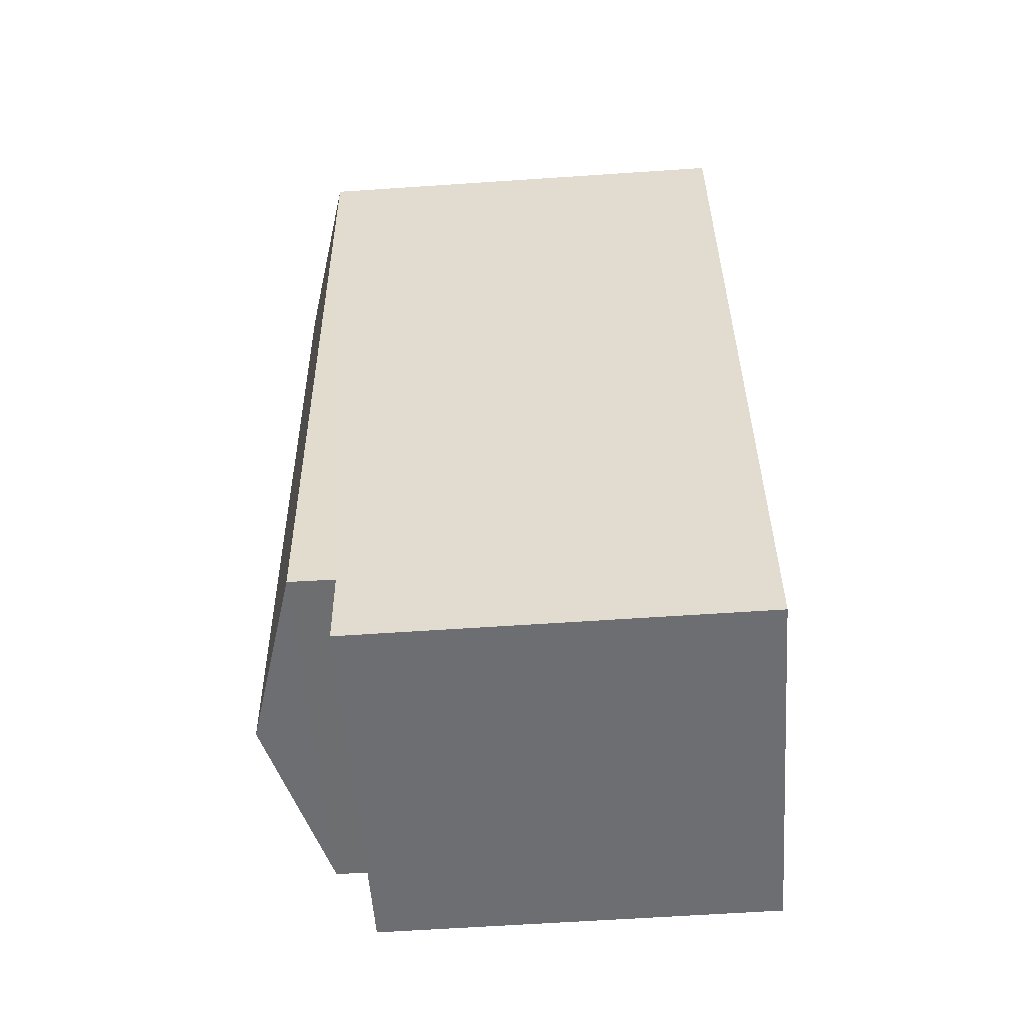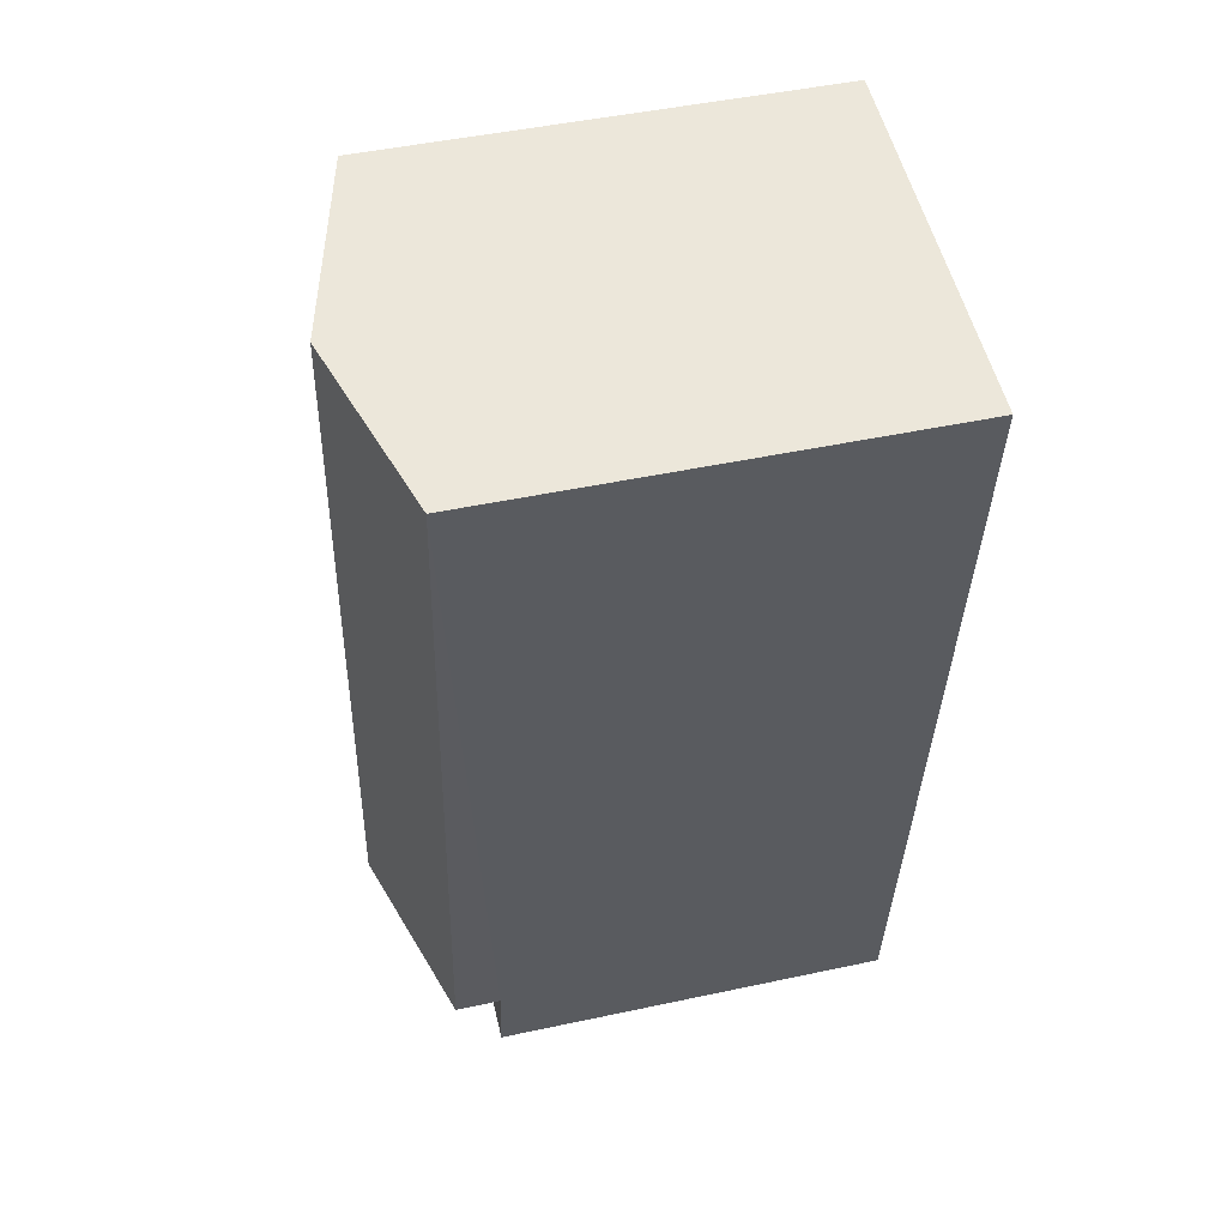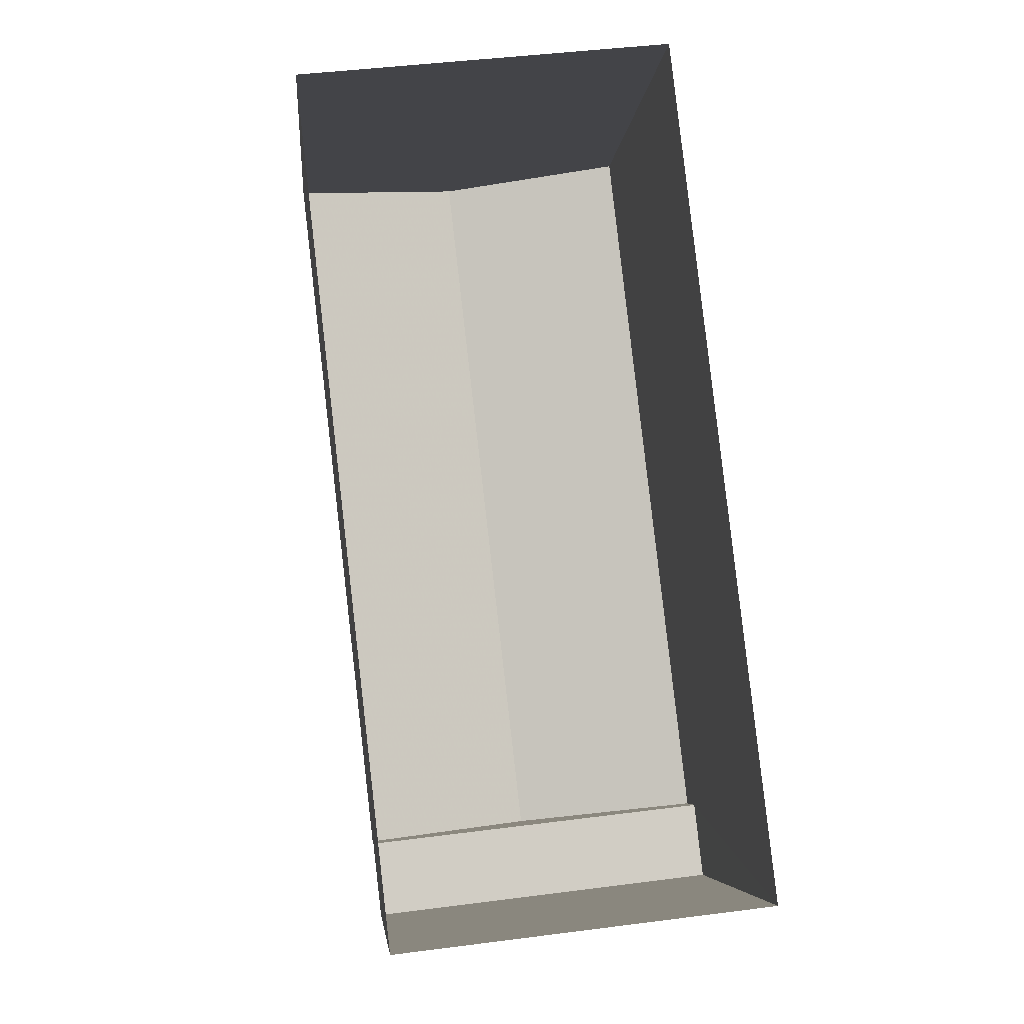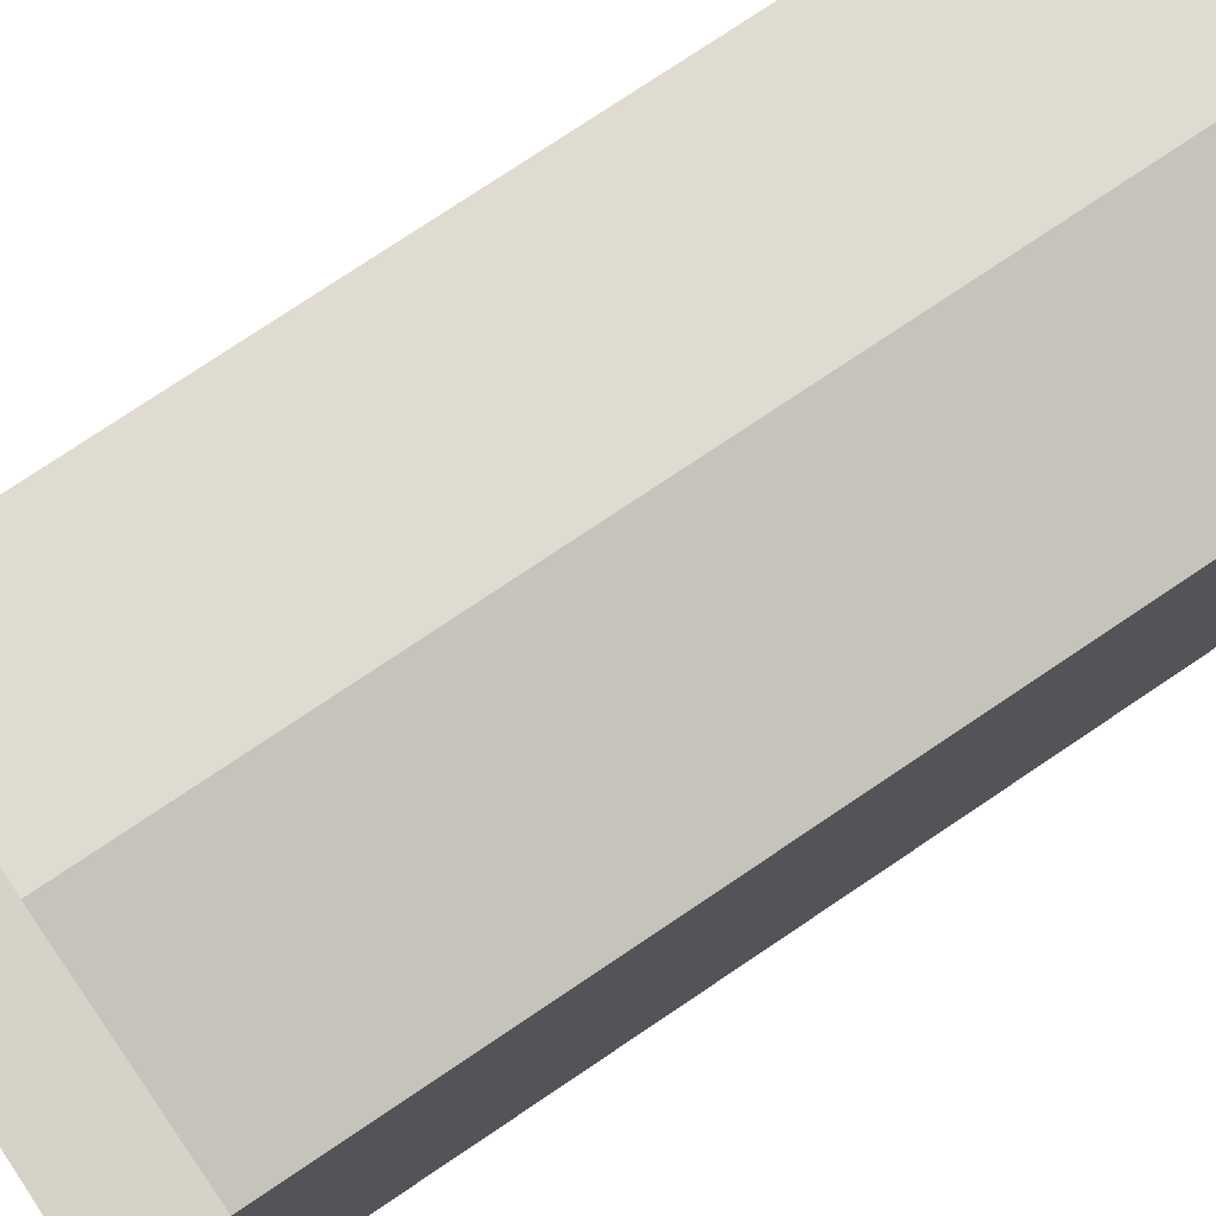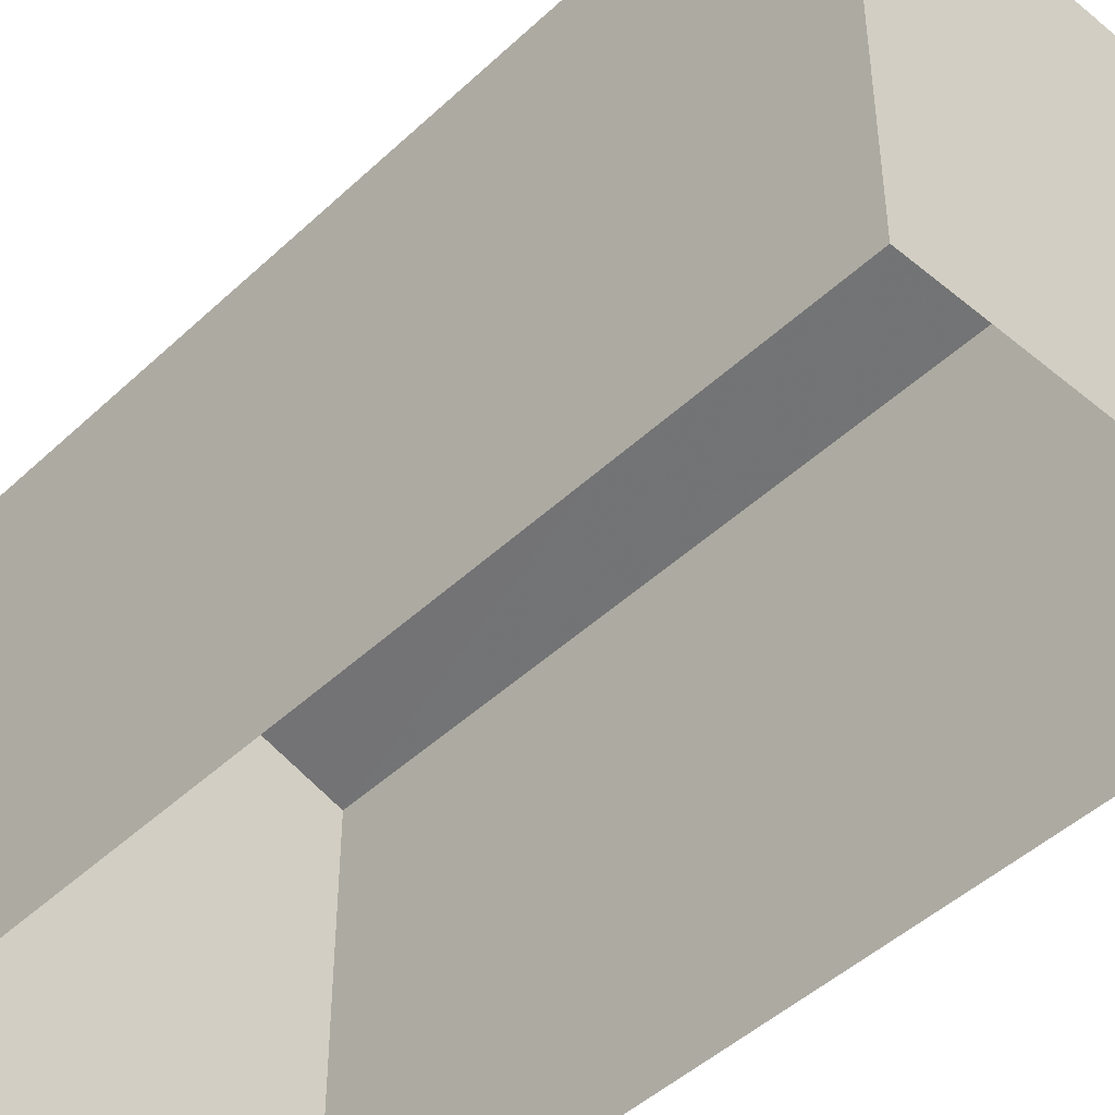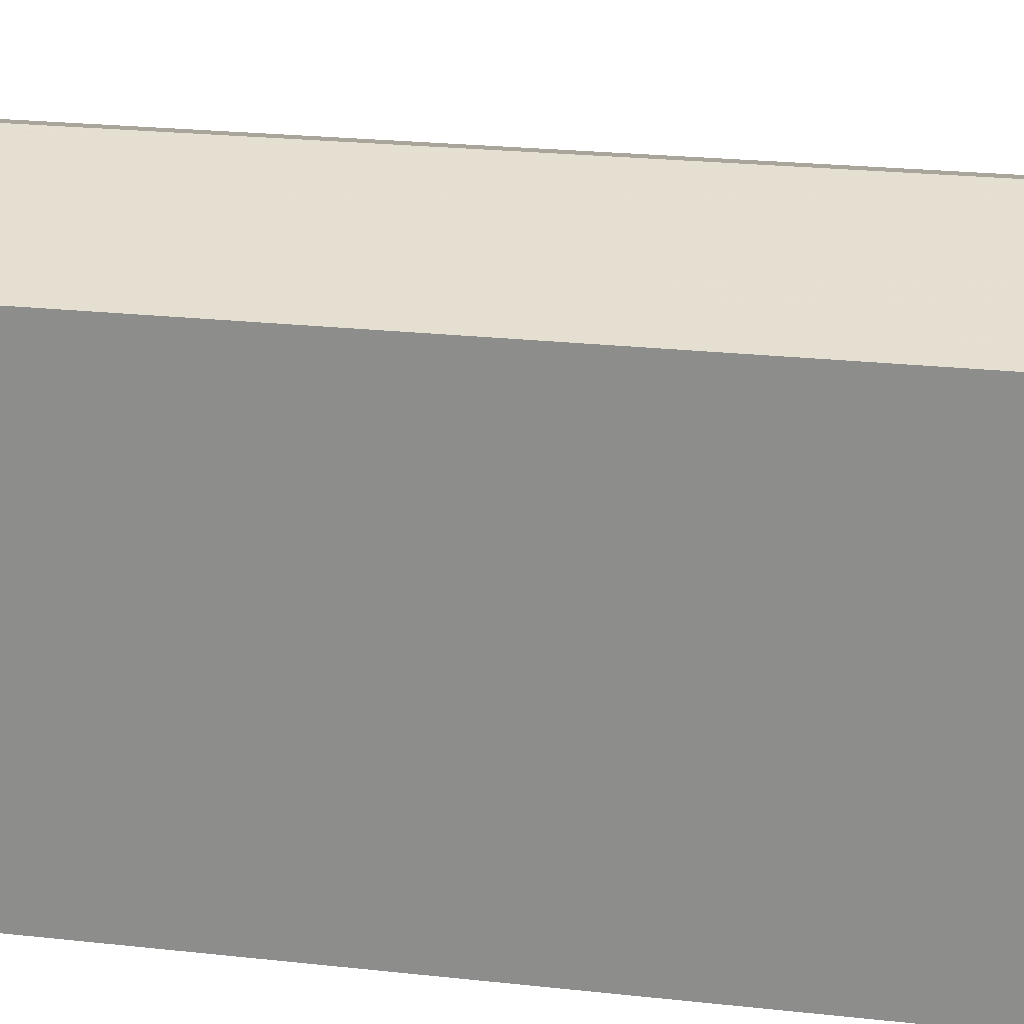
<metadata>
{"format":"obj","ext":"obj","renderer":"f3d","projection":"perspective","resolution":1024,"background":"white","views":[{"elev":-60.8,"azim":94.0,"up":"+Y"},{"elev":47.5,"azim":76.4,"up":"+Y"},{"elev":-6.1,"azim":175.0,"up":"+Y"},{"elev":77.6,"azim":49.6,"up":"+Z"},{"elev":-46.5,"azim":-49.9,"up":"+Z"},{"elev":23.5,"azim":-86.1,"up":"+Z"}]}
</metadata>
<code>
v -8.94e+04 -9.884e+04 7.76
v -8.94e+04 -9.883e+04 7.76
v -8.939e+04 -9.883e+04 7.76
v -8.939e+04 -9.884e+04 7.759
v -8.939e+04 -9.883e+04 14.71
v -8.939e+04 -9.884e+04 14.71
v -8.939e+04 -9.883e+04 13.96
v -8.939e+04 -9.884e+04 13.96
v -8.939e+04 -9.884e+04 13.33
v -8.94e+04 -9.884e+04 13.33
v -8.939e+04 -9.884e+04 13.33
v -8.94e+04 -9.884e+04 13.33
v -8.94e+04 -9.884e+04 13.96
v -8.94e+04 -9.883e+04 13.96
f 1 2 3
f 4 1 3
f 5 6 7
f 7 6 8
f 9 10 11
f 9 12 10
f 6 5 13
f 13 5 14
f 6 13 8
f 12 8 13
f 12 9 8
f 5 7 14
f 13 14 12
f 14 2 12
f 12 1 10
f 12 2 1
f 11 1 4
f 11 10 1
f 8 9 7
f 7 9 3
f 3 9 4
f 9 11 4
f 7 3 2
f 14 7 2

</code>
